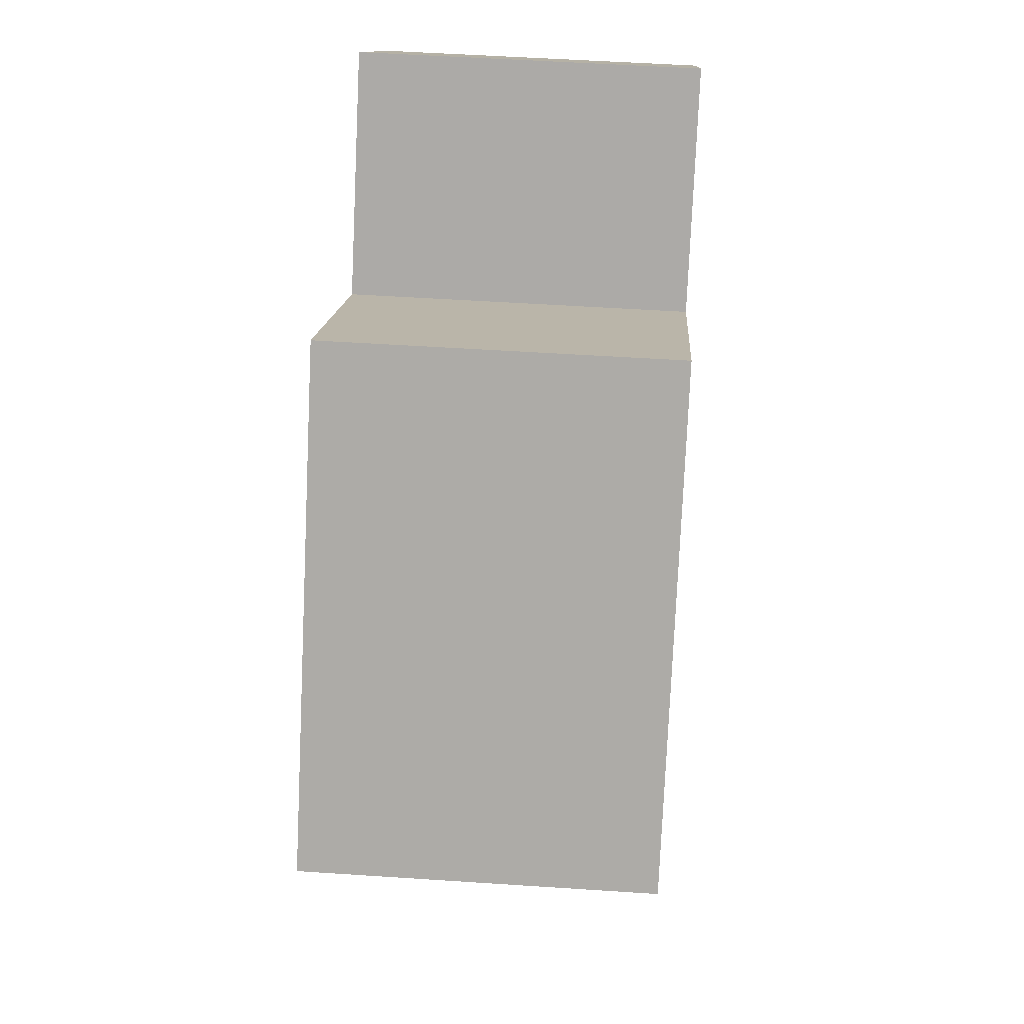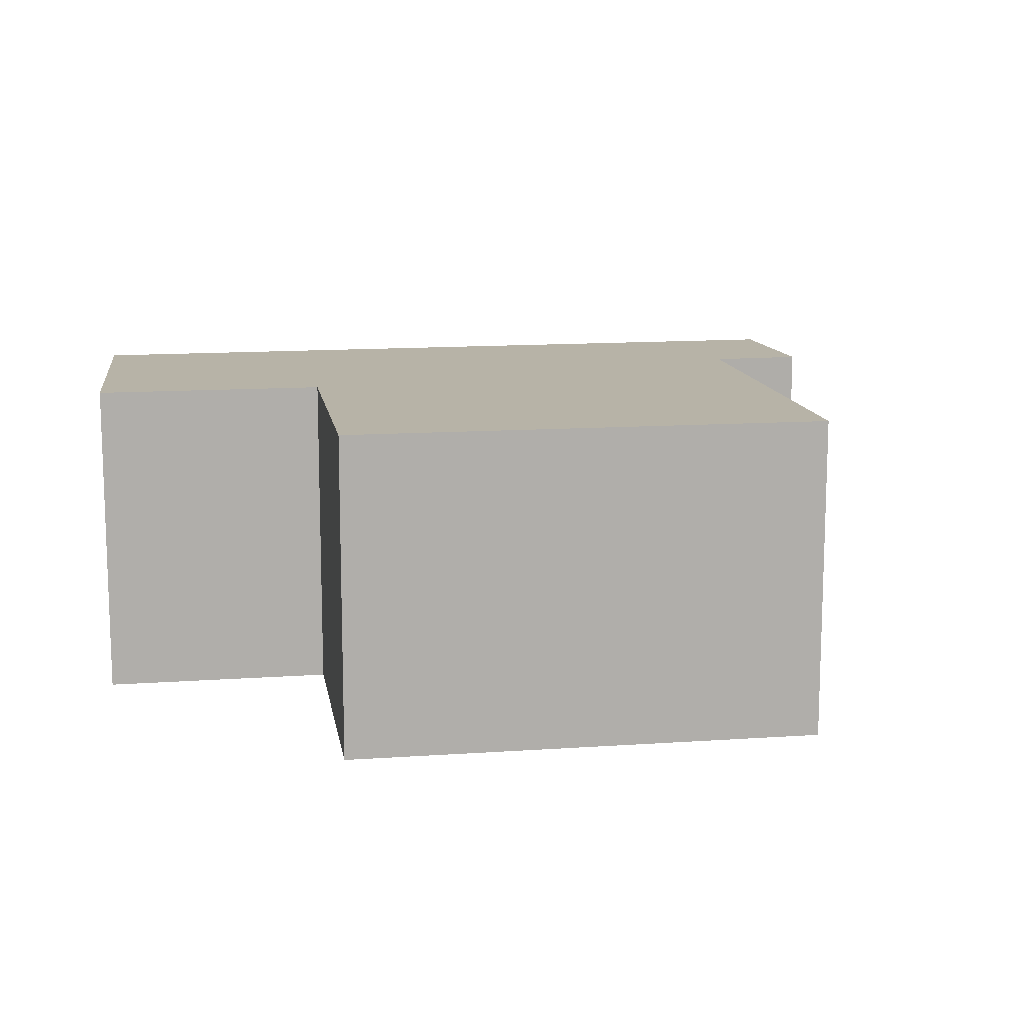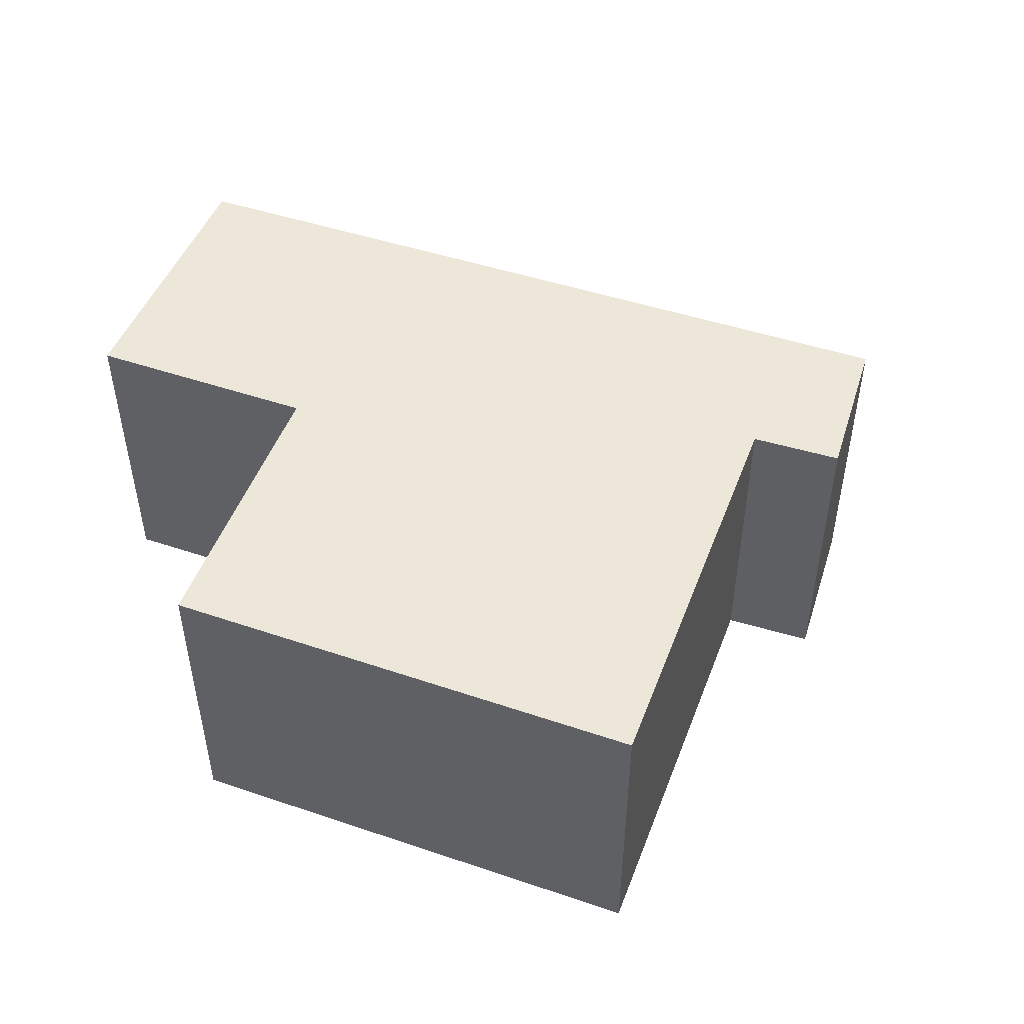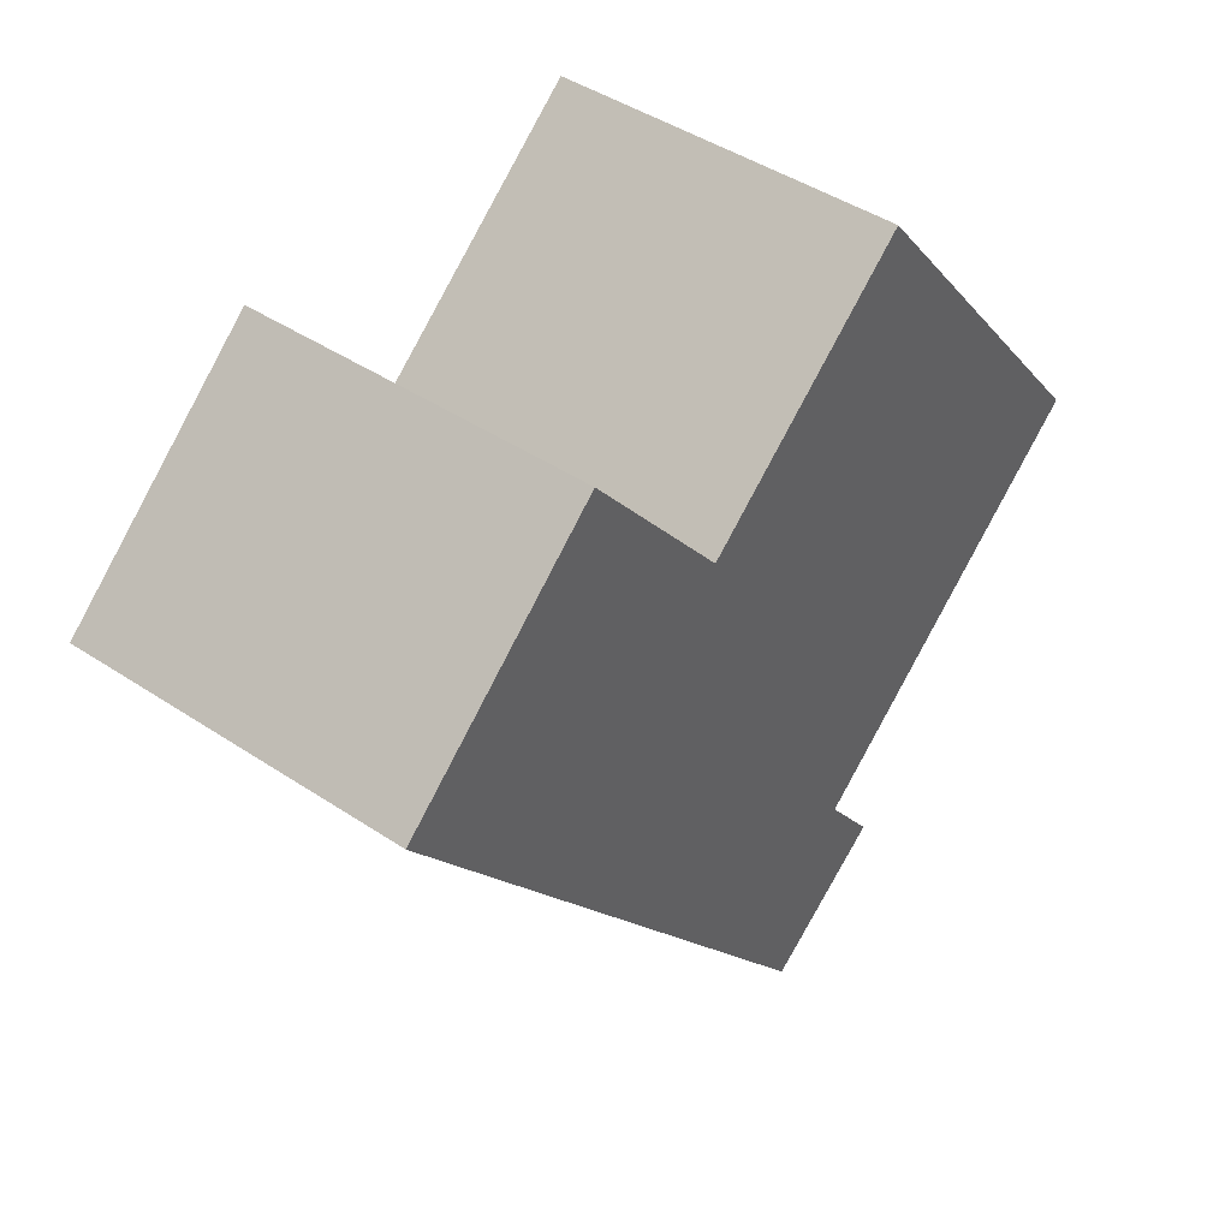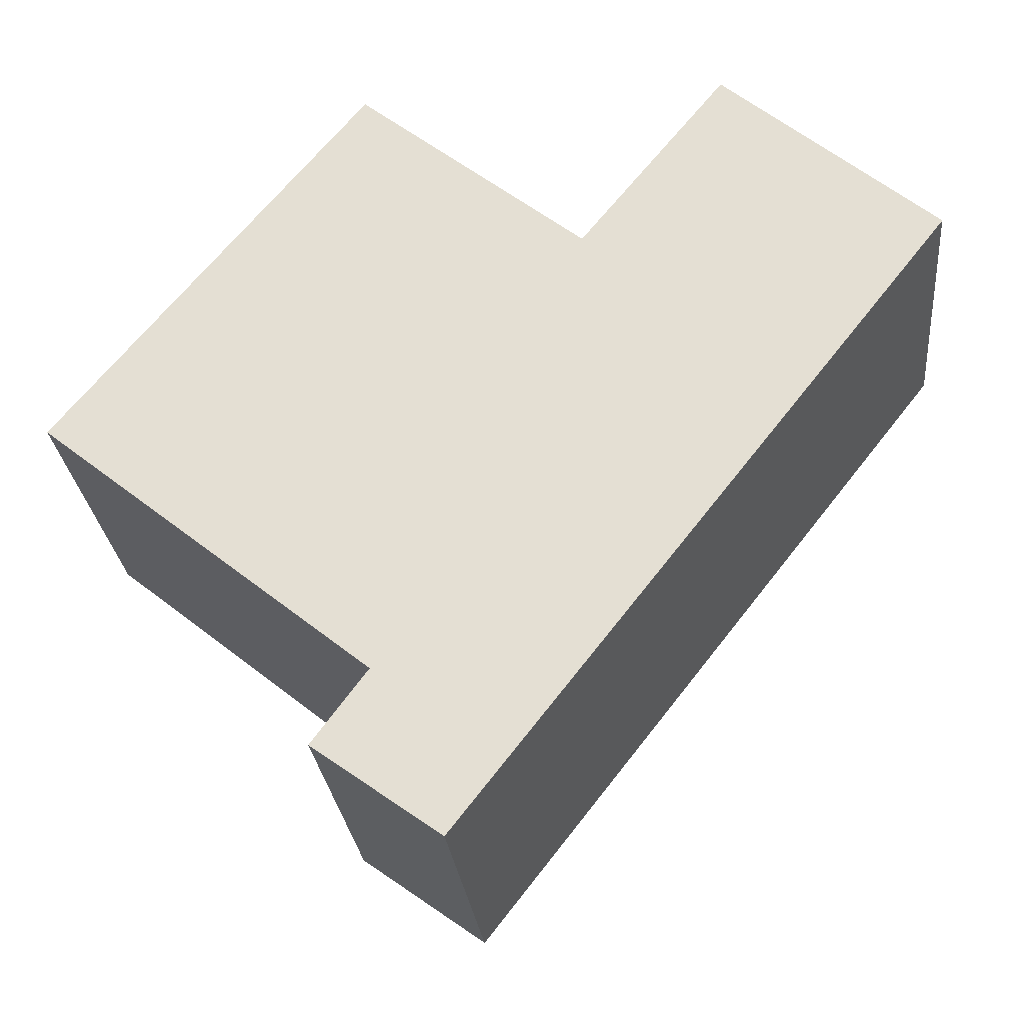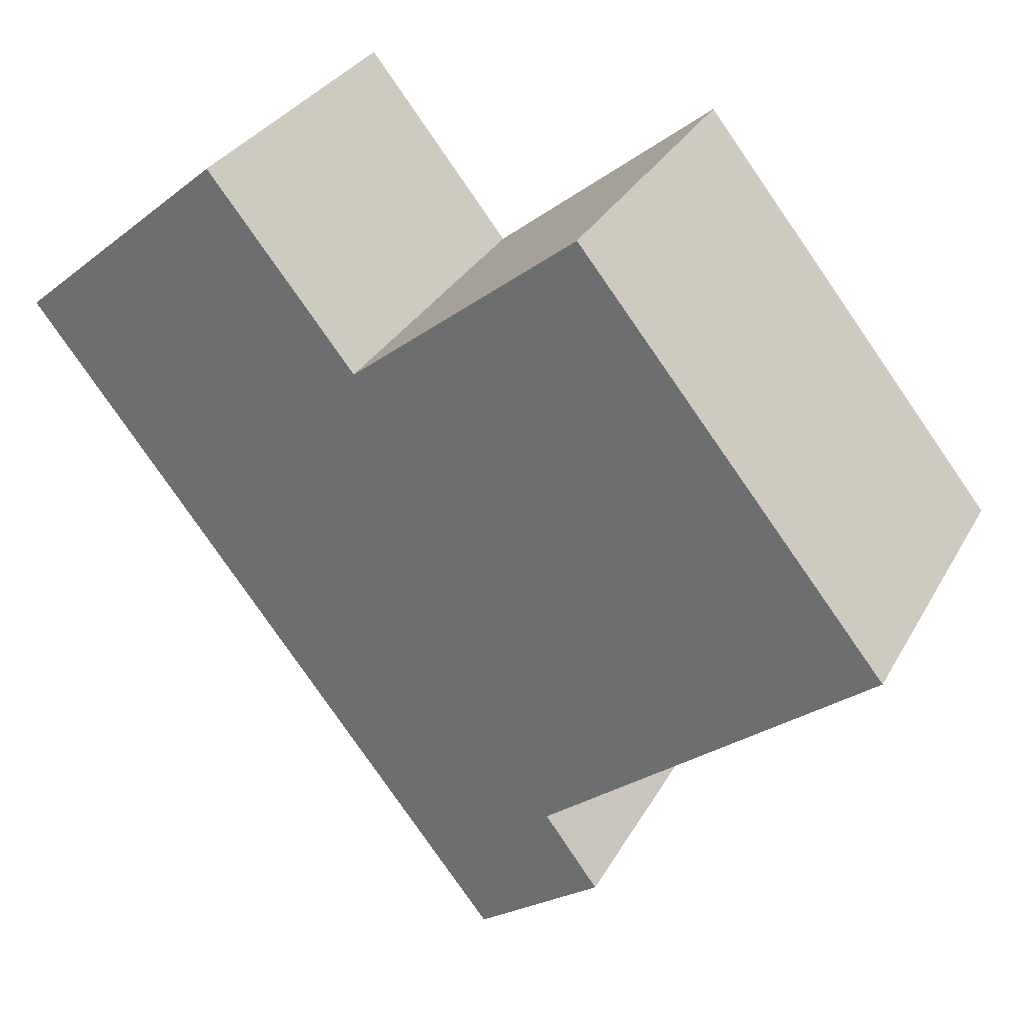
<metadata>
{"format":"obj","ext":"obj","renderer":"f3d","projection":"perspective","resolution":1024,"background":"white","views":[{"elev":52.3,"azim":94.1,"up":"+Z"},{"elev":12.6,"azim":41.7,"up":"+Y"},{"elev":50.0,"azim":71.4,"up":"+Y"},{"elev":44.5,"azim":-52.2,"up":"+Z"},{"elev":-27.1,"azim":-174.3,"up":"+Z"},{"elev":32.0,"azim":25.2,"up":"+Z"}]}
</metadata>
<code>
v  6.293 2.308 -1.351
v  2.531 2.308 0.014
v  4.126 2.308 1.312
v  0 2.308 1.413e-16
v  1.497 2.308 1.295
v  3.458 2.308 -4.408
v  3.965 2.308 -3.24
v  4.351 2.308 -3.761
v  4.351 2.303e-16 -3.761
v  3.458 2.699e-16 -4.408
v  6.293 8.272e-17 -1.351
v  3.965 1.984e-16 -3.24
v  0 0 0
v  1.497 -7.93e-17 1.295
v  2.531 -8.573e-19 0.014
v  4.126 -8.034e-17 1.312
g defaultobject
f 1 2 3
f 2 4 5
f 4 2 6
f 6 2 7
f 7 2 1
f 6 7 8
f 9 6 8
f 6 9 10
f 11 7 1
f 7 11 12
f 10 4 6
f 4 10 13
f 13 5 4
f 5 13 14
f 15 3 2
f 3 15 16
f 14 2 5
f 2 14 15
f 16 1 3
f 1 16 11
f 12 8 7
f 8 12 9
f 13 15 14
f 15 13 10
f 15 10 12
f 15 12 11
f 12 10 9
f 11 16 15

</code>
